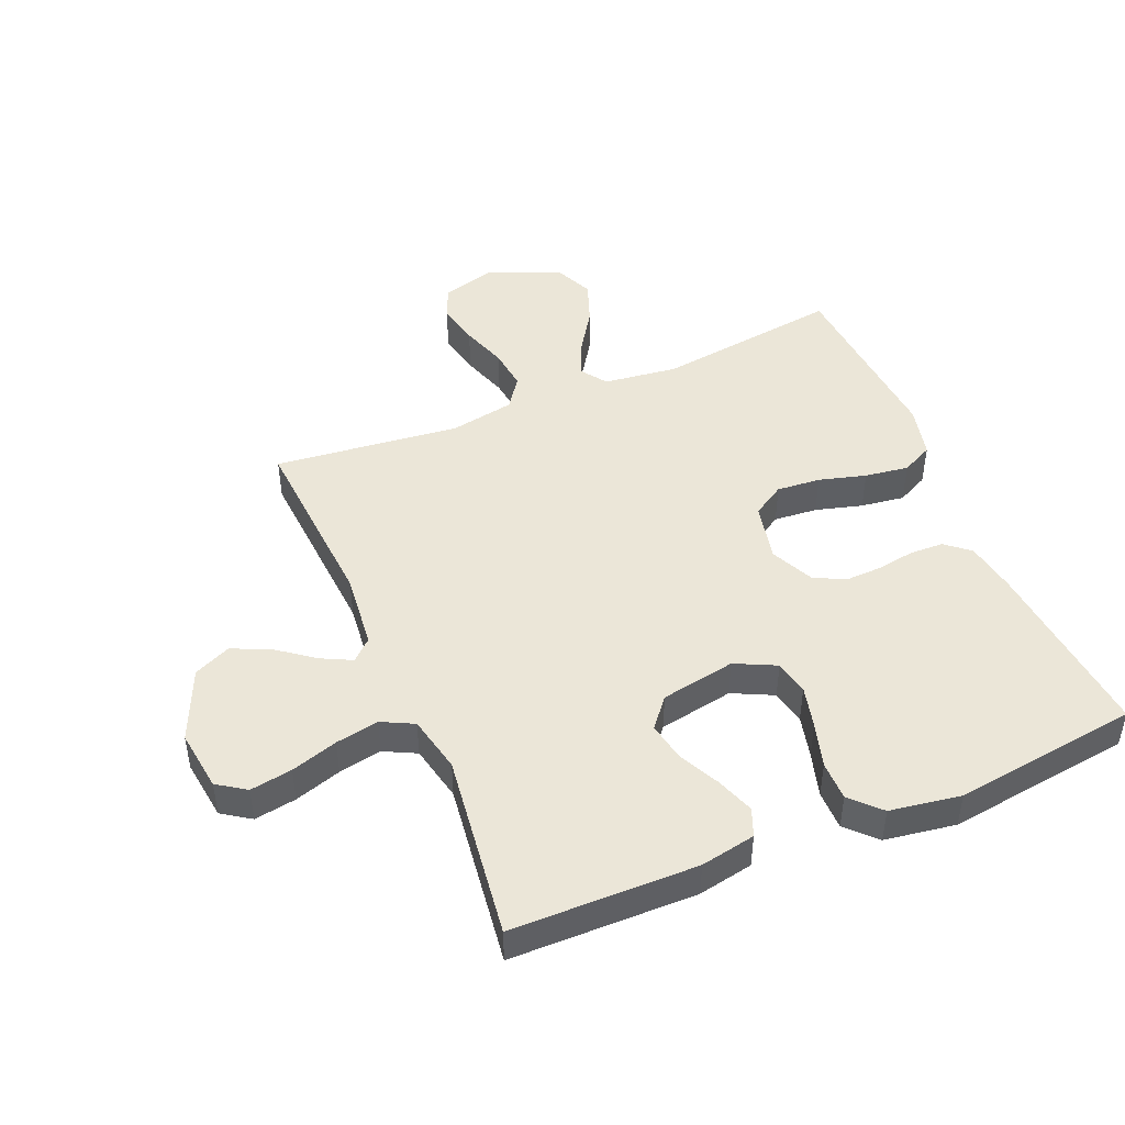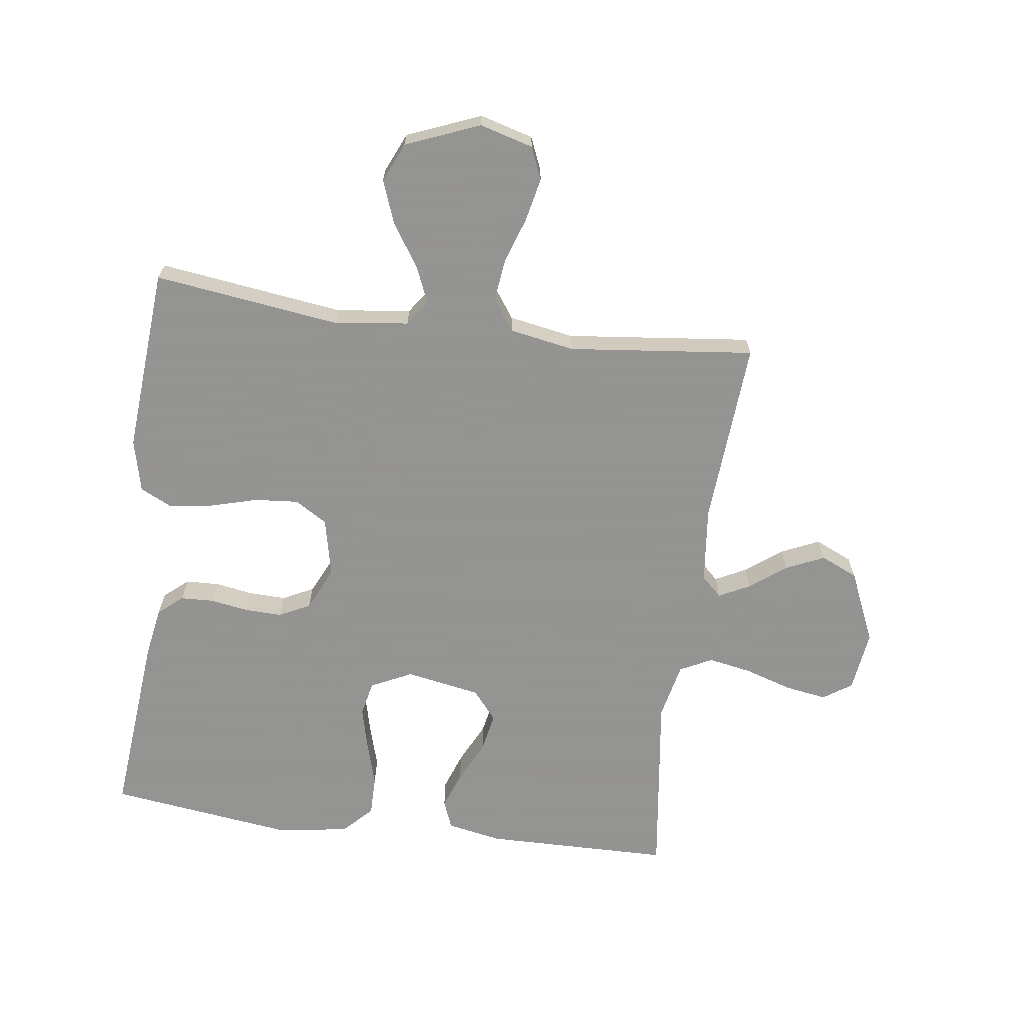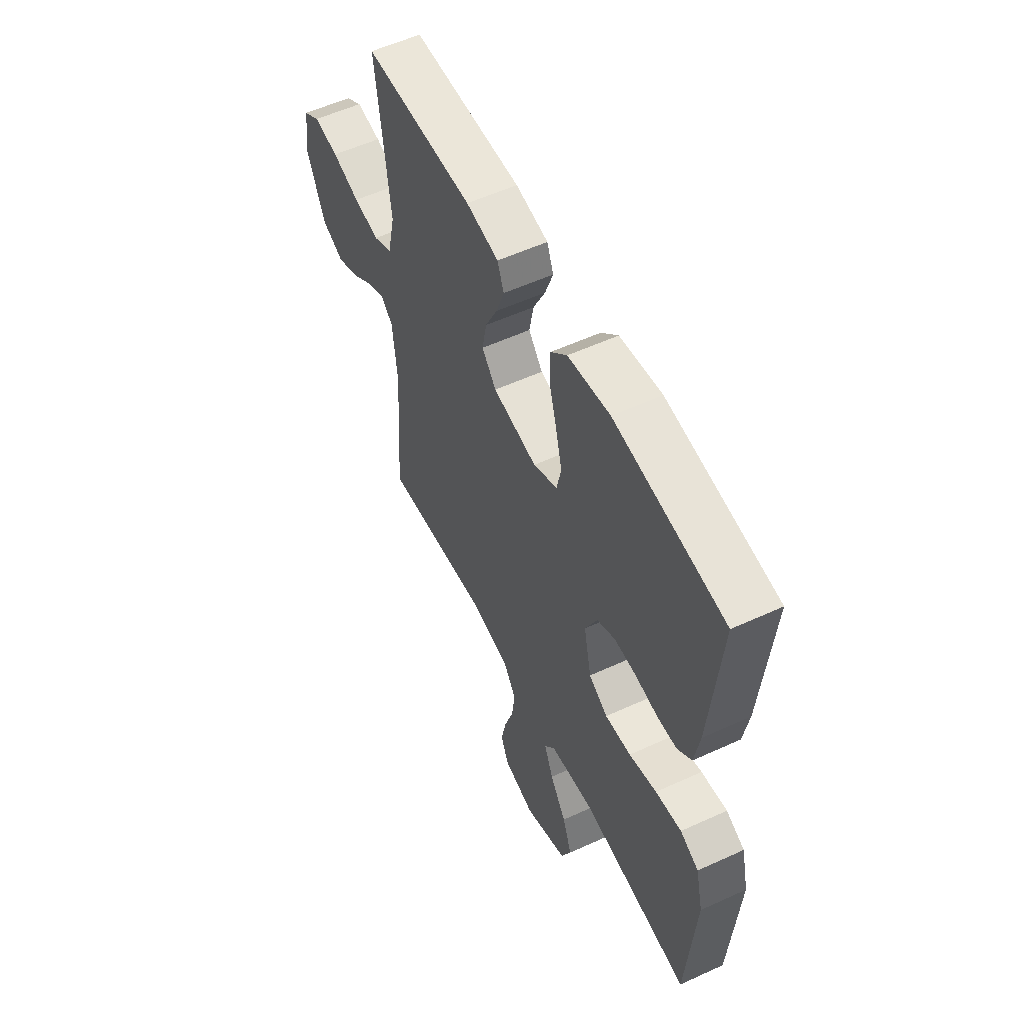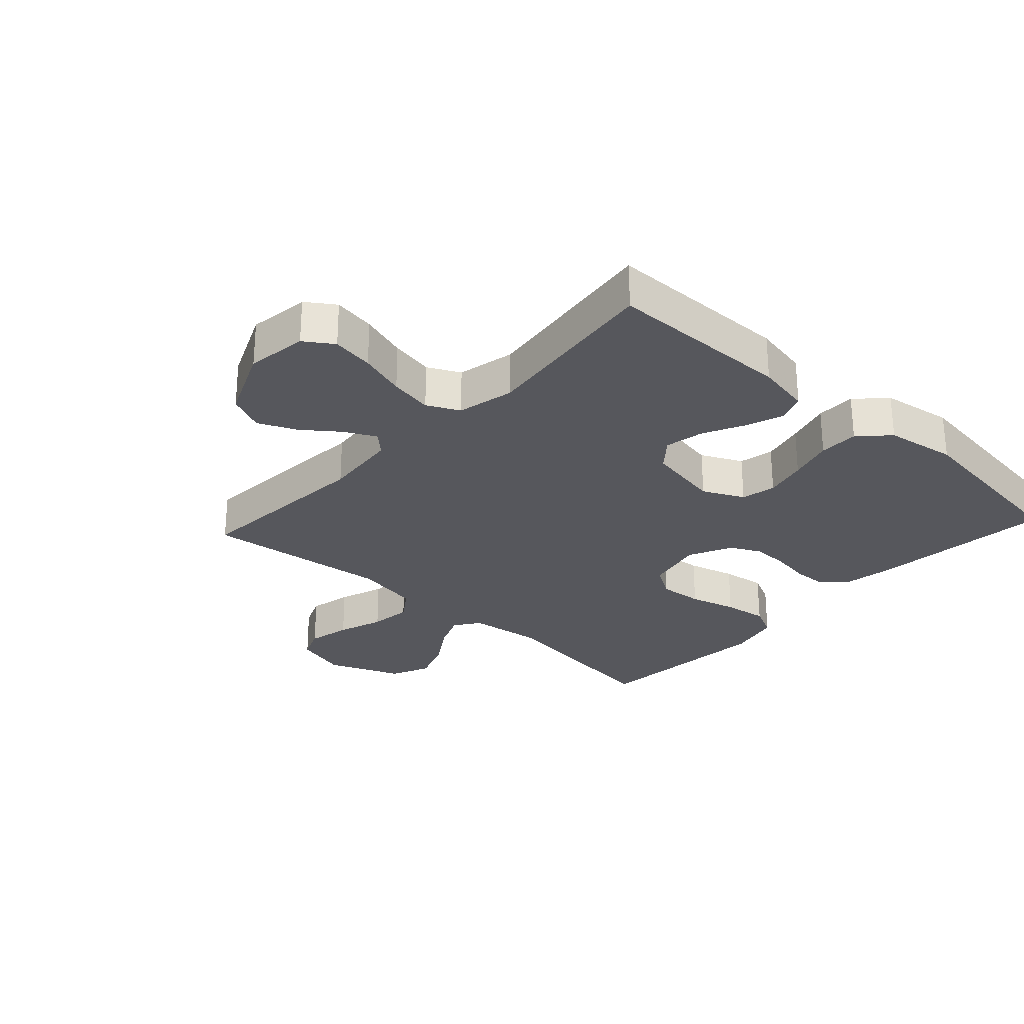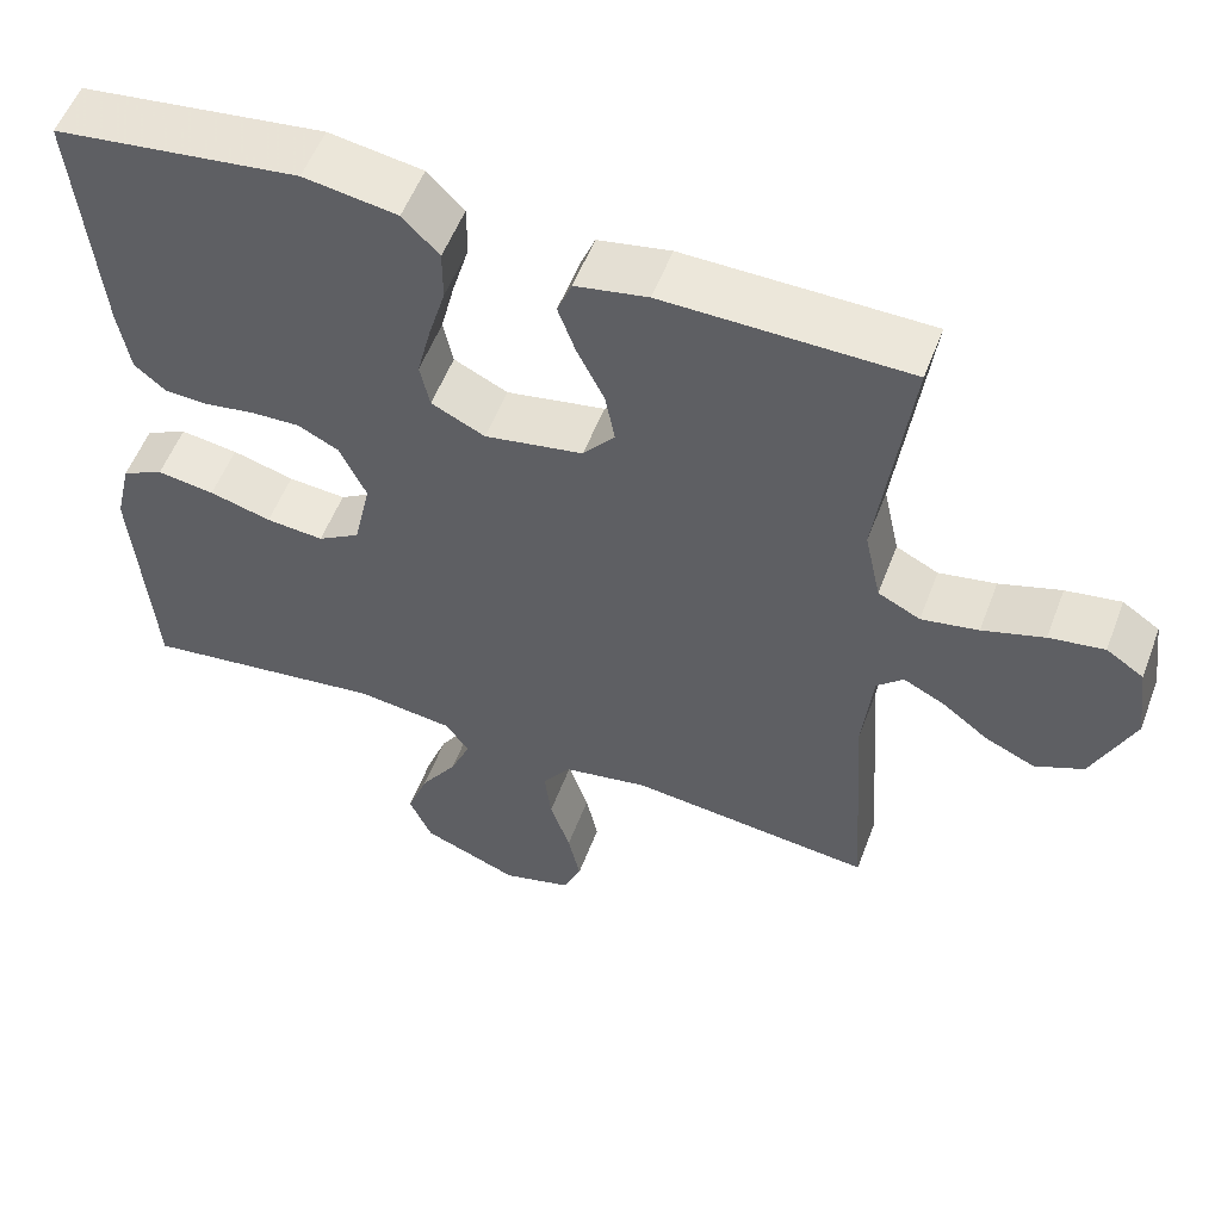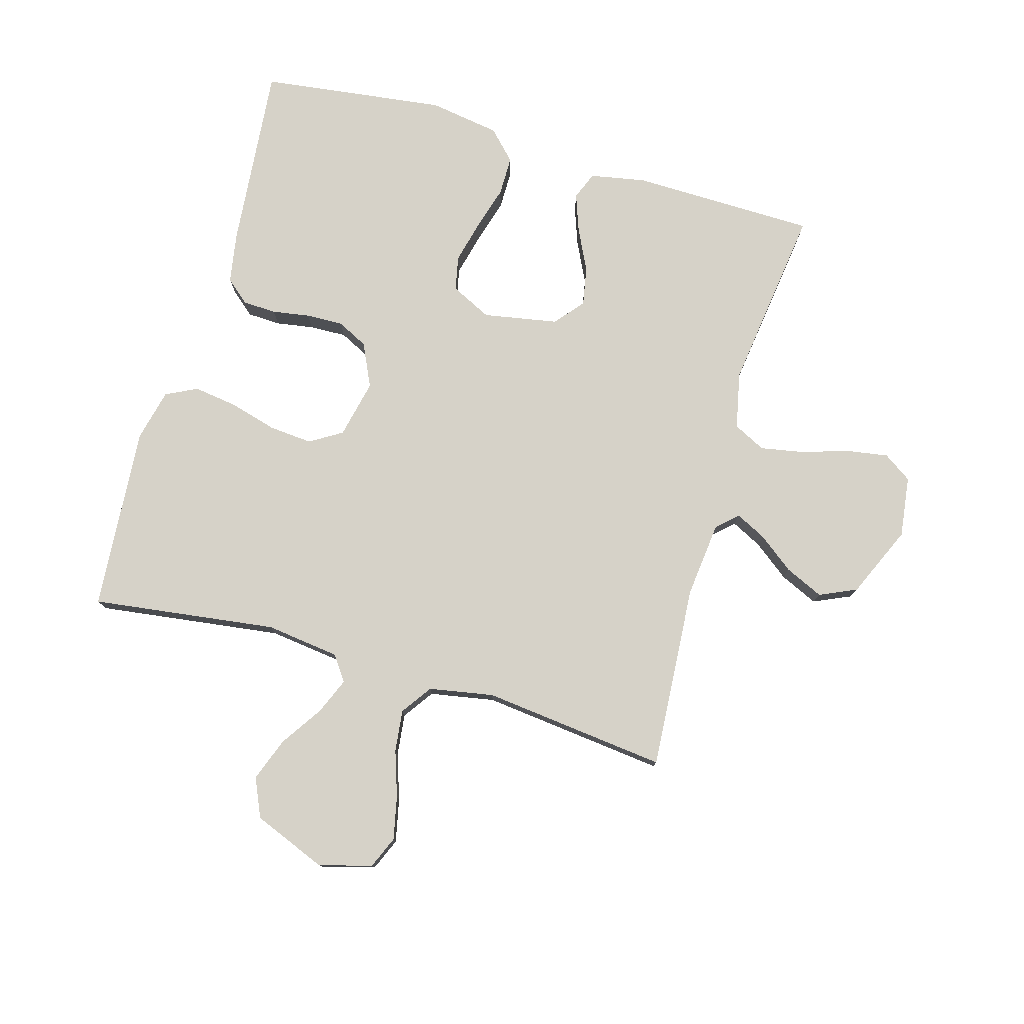
<metadata>
{"format":"obj","ext":"obj","renderer":"f3d","projection":"perspective","resolution":1024,"background":"white","views":[{"elev":46.6,"azim":-22.8,"up":"+Y"},{"elev":-66.9,"azim":172.4,"up":"+Y"},{"elev":56.0,"azim":64.3,"up":"+Z"},{"elev":-27.5,"azim":-42.6,"up":"+Y"},{"elev":54.8,"azim":-159.4,"up":"+Z"},{"elev":78.0,"azim":-163.9,"up":"+Y"}]}
</metadata>
<code>
v 0.5 0.07 -0.5
v 0.2 0.07 -0.46
v 0.08 0.07 -0.475
v 0.051 0.07 -0.516
v 0.076 0.07 -0.575
v 0.121 0.07 -0.643
v 0.147 0.07 -0.713
v 0.119 0.07 -0.776
v 0 0.07 -0.824
v -0.086 0.07 -0.8
v -0.108 0.07 -0.748
v -0.093 0.07 -0.678
v -0.068 0.07 -0.604
v -0.06 0.07 -0.536
v -0.095 0.07 -0.486
v -0.2 0.07 -0.467
v -0.5 0.07 -0.5
v -0.479 0.07 -0.2
v -0.492 0.07 -0.077
v -0.525 0.07 -0.046
v -0.575 0.07 -0.071
v -0.633 0.07 -0.115
v -0.695 0.07 -0.143
v -0.755 0.07 -0.116
v -0.806 0.07 0
v -0.793 0.07 0.099
v -0.747 0.07 0.13
v -0.679 0.07 0.119
v -0.603 0.07 0.095
v -0.533 0.07 0.082
v -0.481 0.07 0.108
v -0.461 0.07 0.2
v -0.5 0.07 0.5
v -0.2 0.07 0.504
v -0.111 0.07 0.487
v -0.093 0.07 0.442
v -0.115 0.07 0.381
v -0.148 0.07 0.314
v -0.16 0.07 0.251
v -0.121 0.07 0.204
v 0 0.07 0.182
v 0.066 0.07 0.214
v 0.078 0.07 0.27
v 0.061 0.07 0.339
v 0.04 0.07 0.411
v 0.04 0.07 0.475
v 0.085 0.07 0.521
v 0.2 0.07 0.539
v 0.5 0.07 0.5
v 0.472 0.07 0.2
v 0.458 0.07 0.118
v 0.419 0.07 0.085
v 0.365 0.07 0.083
v 0.304 0.07 0.093
v 0.244 0.07 0.095
v 0.194 0.07 0.07
v 0.161 0.07 0
v 0.182 0.07 -0.095
v 0.234 0.07 -0.127
v 0.305 0.07 -0.121
v 0.381 0.07 -0.1
v 0.452 0.07 -0.09
v 0.503 0.07 -0.115
v 0.523 0.07 -0.2
v 0.5 0 -0.5
v 0.2 0 -0.46
v 0.08 0 -0.475
v 0.051 0 -0.516
v 0.076 0 -0.575
v 0.121 0 -0.643
v 0.147 0 -0.713
v 0.119 0 -0.776
v 0 0 -0.824
v -0.086 0 -0.8
v -0.108 0 -0.748
v -0.093 0 -0.678
v -0.068 0 -0.604
v -0.06 0 -0.536
v -0.095 0 -0.486
v -0.2 0 -0.467
v -0.5 0 -0.5
v -0.479 0 -0.2
v -0.492 0 -0.077
v -0.525 0 -0.046
v -0.575 0 -0.071
v -0.633 0 -0.115
v -0.695 0 -0.143
v -0.755 0 -0.116
v -0.806 0 0
v -0.793 0 0.099
v -0.747 0 0.13
v -0.679 0 0.119
v -0.603 0 0.095
v -0.533 0 0.082
v -0.481 0 0.108
v -0.461 0 0.2
v -0.5 0 0.5
v -0.2 0 0.504
v -0.111 0 0.487
v -0.093 0 0.442
v -0.115 0 0.381
v -0.148 0 0.314
v -0.16 0 0.251
v -0.121 0 0.204
v 0 0 0.182
v 0.066 0 0.214
v 0.078 0 0.27
v 0.061 0 0.339
v 0.04 0 0.411
v 0.04 0 0.475
v 0.085 0 0.521
v 0.2 0 0.539
v 0.5 0 0.5
v 0.472 0 0.2
v 0.458 0 0.118
v 0.419 0 0.085
v 0.365 0 0.083
v 0.304 0 0.093
v 0.244 0 0.095
v 0.194 0 0.07
v 0.161 0 0
v 0.182 0 -0.095
v 0.234 0 -0.127
v 0.305 0 -0.121
v 0.381 0 -0.1
v 0.452 0 -0.09
v 0.503 0 -0.115
v 0.523 0 -0.2
f 64 1 2
f 63 64 2
f 62 63 2
f 61 62 2
f 60 61 2
f 59 60 2 3
f 58 59 3 4
f 57 58 4
f 52 53 54
f 51 52 54
f 50 51 54
f 49 50 54
f 48 49 54
f 47 48 54
f 46 47 54
f 45 46 54
f 44 45 54
f 43 44 54 55
f 42 43 55 56
f 36 37 38
f 35 36 38
f 34 35 38
f 33 34 38
f 32 33 38
f 31 32 38 39
f 30 31 39 40
f 27 28 29
f 26 27 29
f 25 26 29
f 24 25 29
f 23 24 29
f 22 23 29
f 21 22 29
f 20 21 29 30
f 30 40 41
f 20 30 41
f 19 20 41
f 16 17 18
f 42 56 57
f 41 42 57
f 19 41 57
f 18 19 57
f 16 18 57
f 15 16 57
f 11 12 13
f 10 11 13
f 9 10 13
f 8 9 13
f 7 8 13
f 6 7 13
f 5 6 13
f 14 15 57 4
f 4 5 13 14
f 66 65 128
f 66 128 127
f 66 127 126
f 66 126 125
f 66 125 124
f 67 66 124 123
f 68 67 123 122
f 68 122 121
f 118 117 116
f 118 116 115
f 118 115 114
f 118 114 113
f 118 113 112
f 118 112 111
f 118 111 110
f 118 110 109
f 118 109 108
f 119 118 108 107
f 120 119 107 106
f 102 101 100
f 102 100 99
f 102 99 98
f 102 98 97
f 102 97 96
f 103 102 96 95
f 104 103 95 94
f 93 92 91
f 93 91 90
f 93 90 89
f 93 89 88
f 93 88 87
f 93 87 86
f 93 86 85
f 94 93 85 84
f 105 104 94
f 105 94 84
f 105 84 83
f 82 81 80
f 121 120 106
f 121 106 105
f 121 105 83
f 121 83 82
f 121 82 80
f 121 80 79
f 77 76 75
f 77 75 74
f 77 74 73
f 77 73 72
f 77 72 71
f 77 71 70
f 77 70 69
f 68 121 79 78
f 78 77 69 68
f 1 65 66 2
f 2 66 67 3
f 3 67 68 4
f 4 68 69 5
f 5 69 70 6
f 6 70 71 7
f 7 71 72 8
f 8 72 73 9
f 9 73 74 10
f 10 74 75 11
f 11 75 76 12
f 12 76 77 13
f 13 77 78 14
f 14 78 79 15
f 15 79 80 16
f 16 80 81 17
f 17 81 82 18
f 18 82 83 19
f 19 83 84 20
f 20 84 85 21
f 21 85 86 22
f 22 86 87 23
f 23 87 88 24
f 24 88 89 25
f 25 89 90 26
f 26 90 91 27
f 27 91 92 28
f 28 92 93 29
f 29 93 94 30
f 30 94 95 31
f 31 95 96 32
f 32 96 97 33
f 33 97 98 34
f 34 98 99 35
f 35 99 100 36
f 36 100 101 37
f 37 101 102 38
f 38 102 103 39
f 39 103 104 40
f 40 104 105 41
f 41 105 106 42
f 42 106 107 43
f 43 107 108 44
f 44 108 109 45
f 45 109 110 46
f 46 110 111 47
f 47 111 112 48
f 48 112 113 49
f 49 113 114 50
f 50 114 115 51
f 51 115 116 52
f 52 116 117 53
f 53 117 118 54
f 54 118 119 55
f 55 119 120 56
f 56 120 121 57
f 57 121 122 58
f 58 122 123 59
f 59 123 124 60
f 60 124 125 61
f 61 125 126 62
f 62 126 127 63
f 63 127 128 64
f 64 128 65 1

</code>
